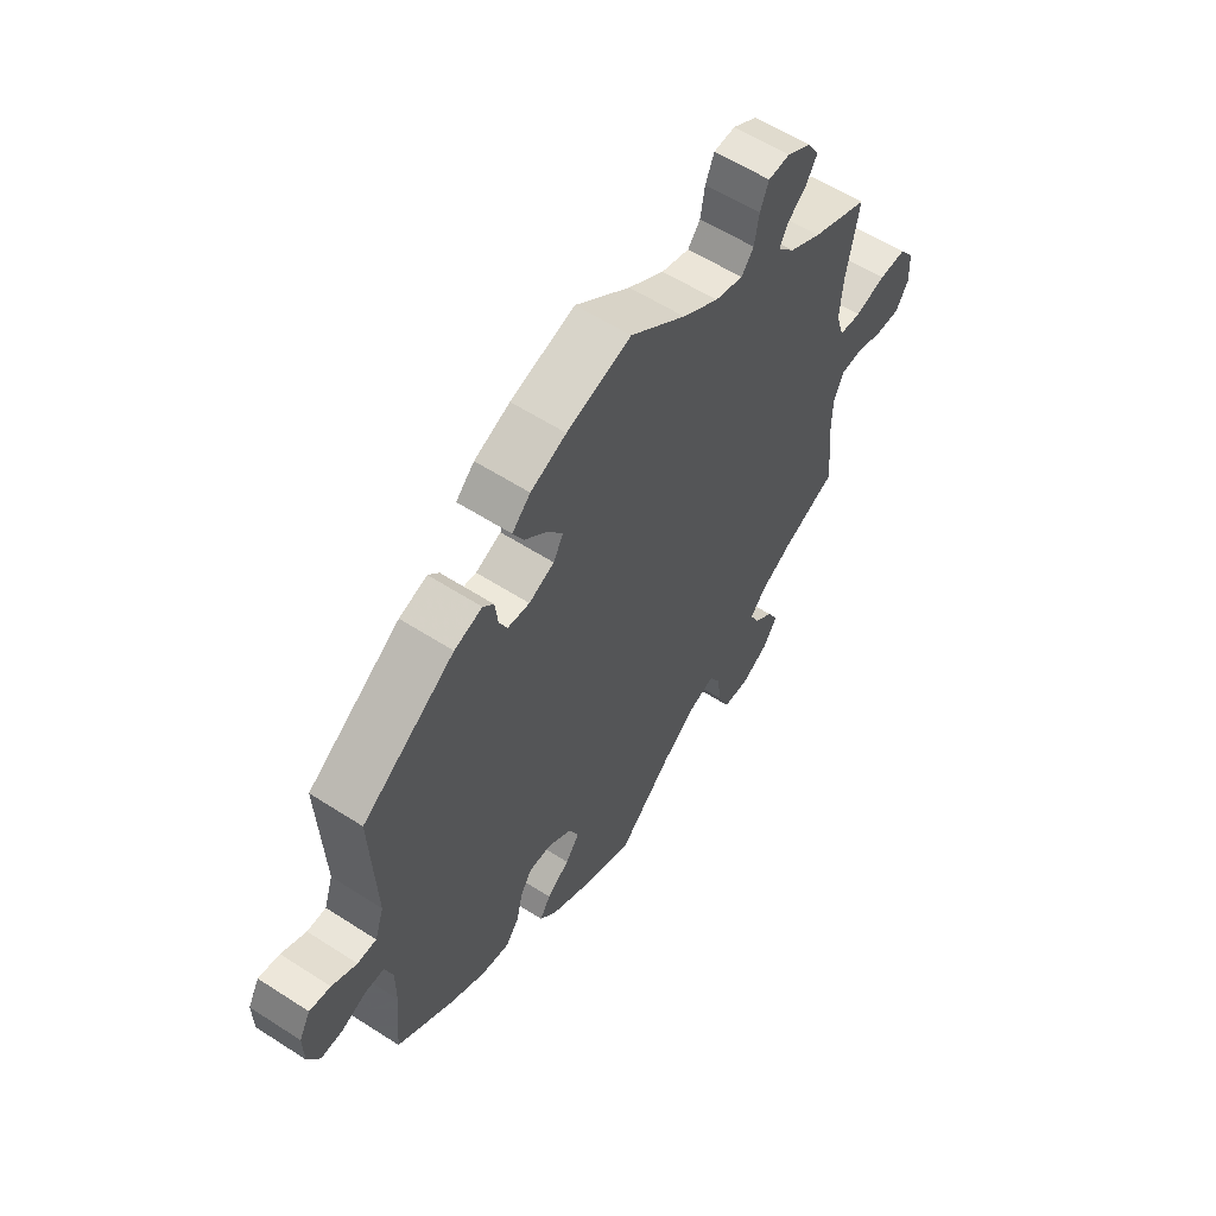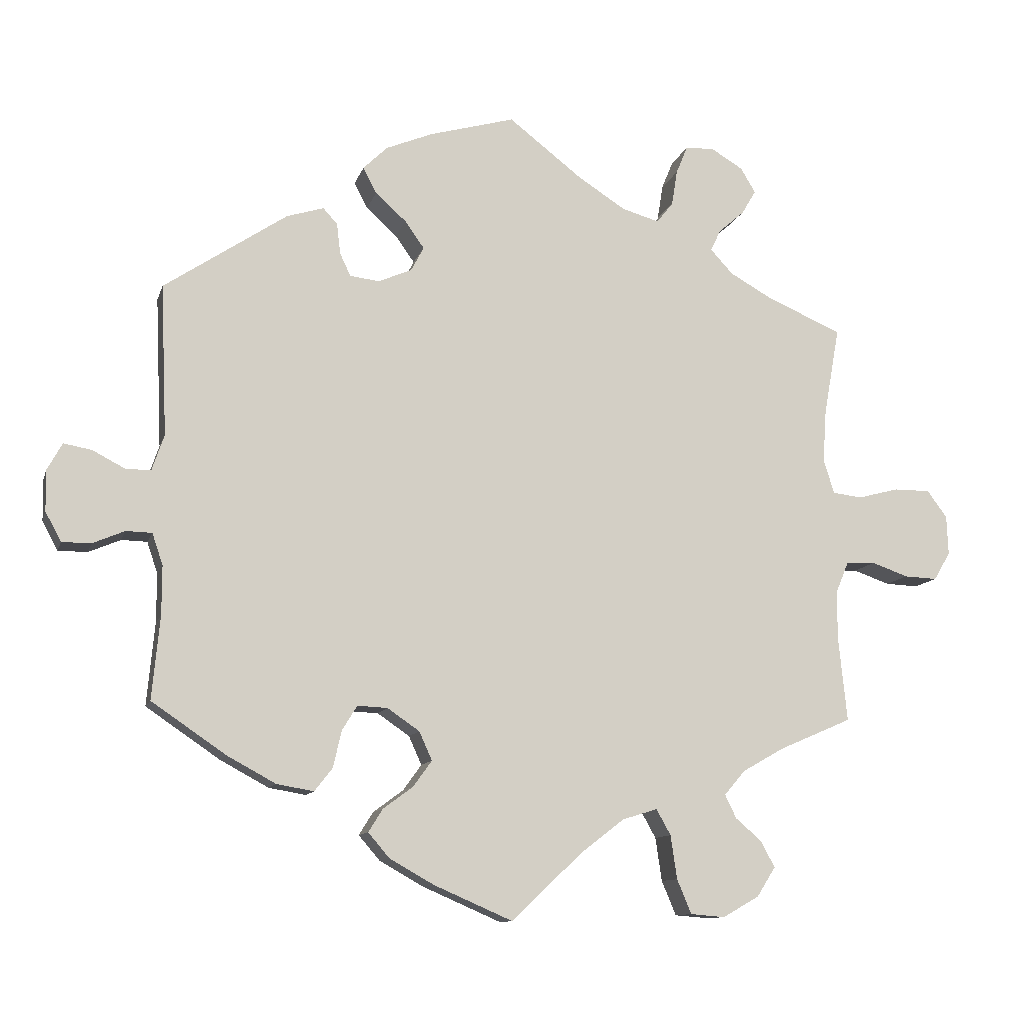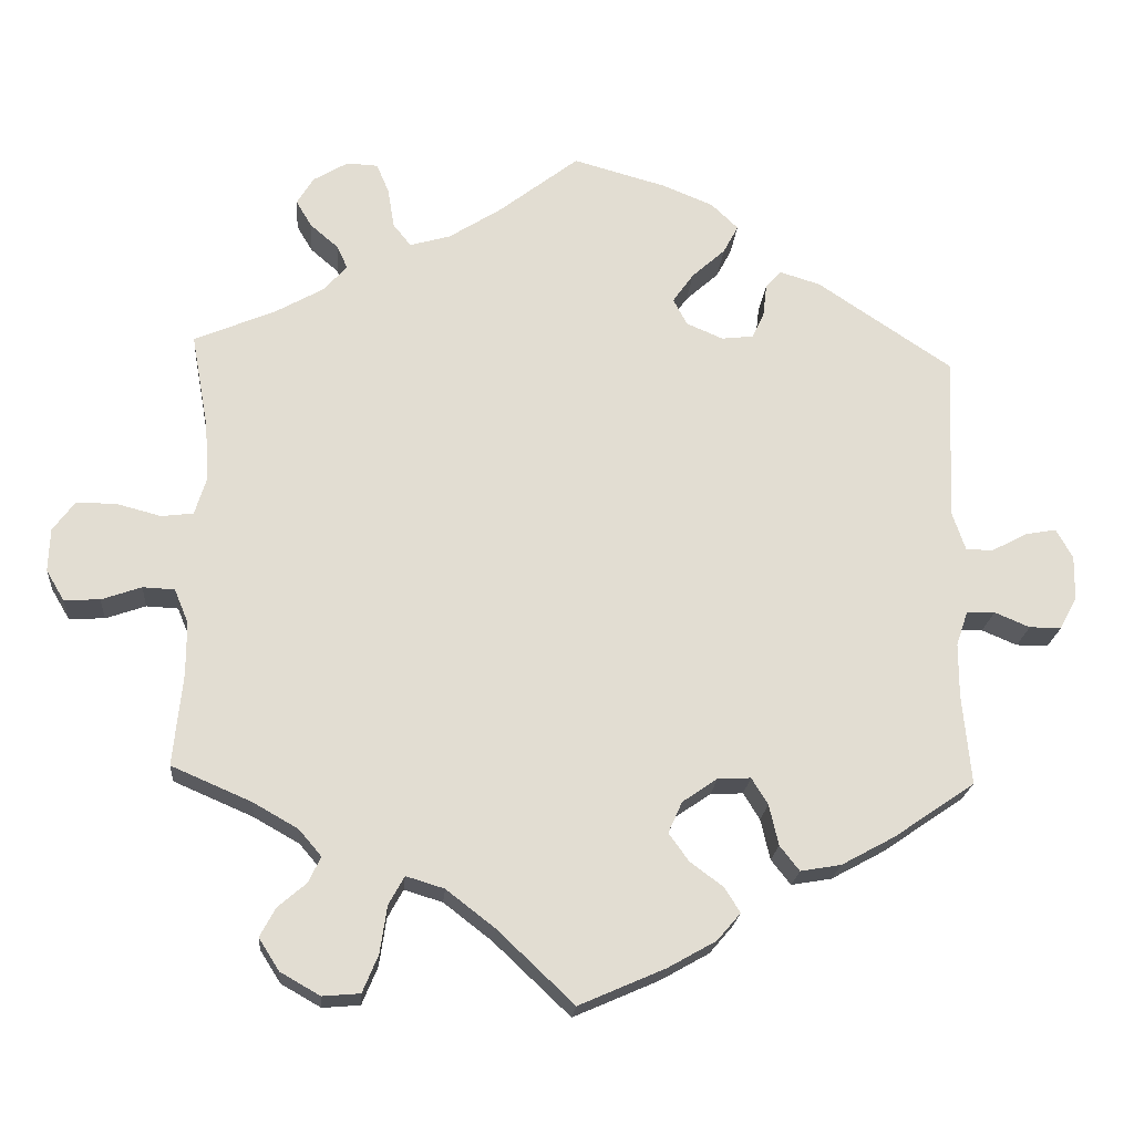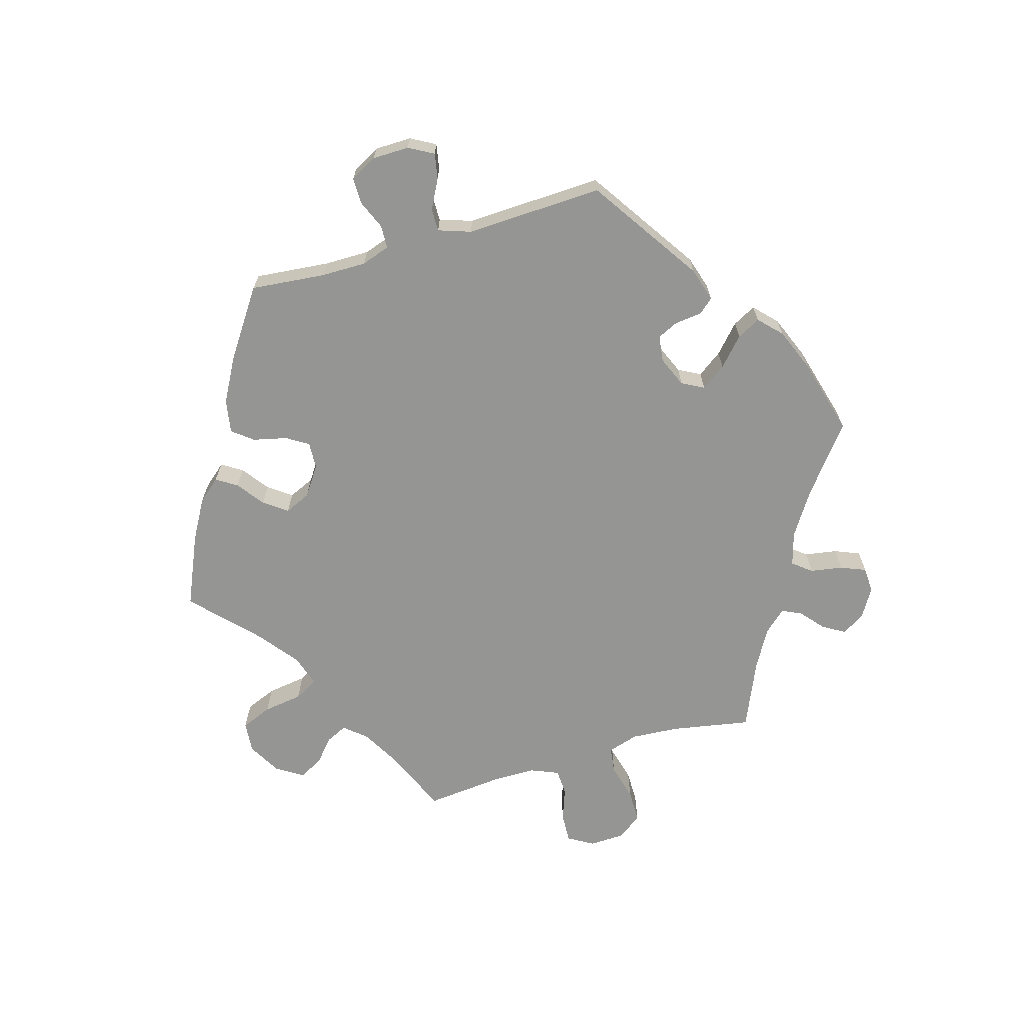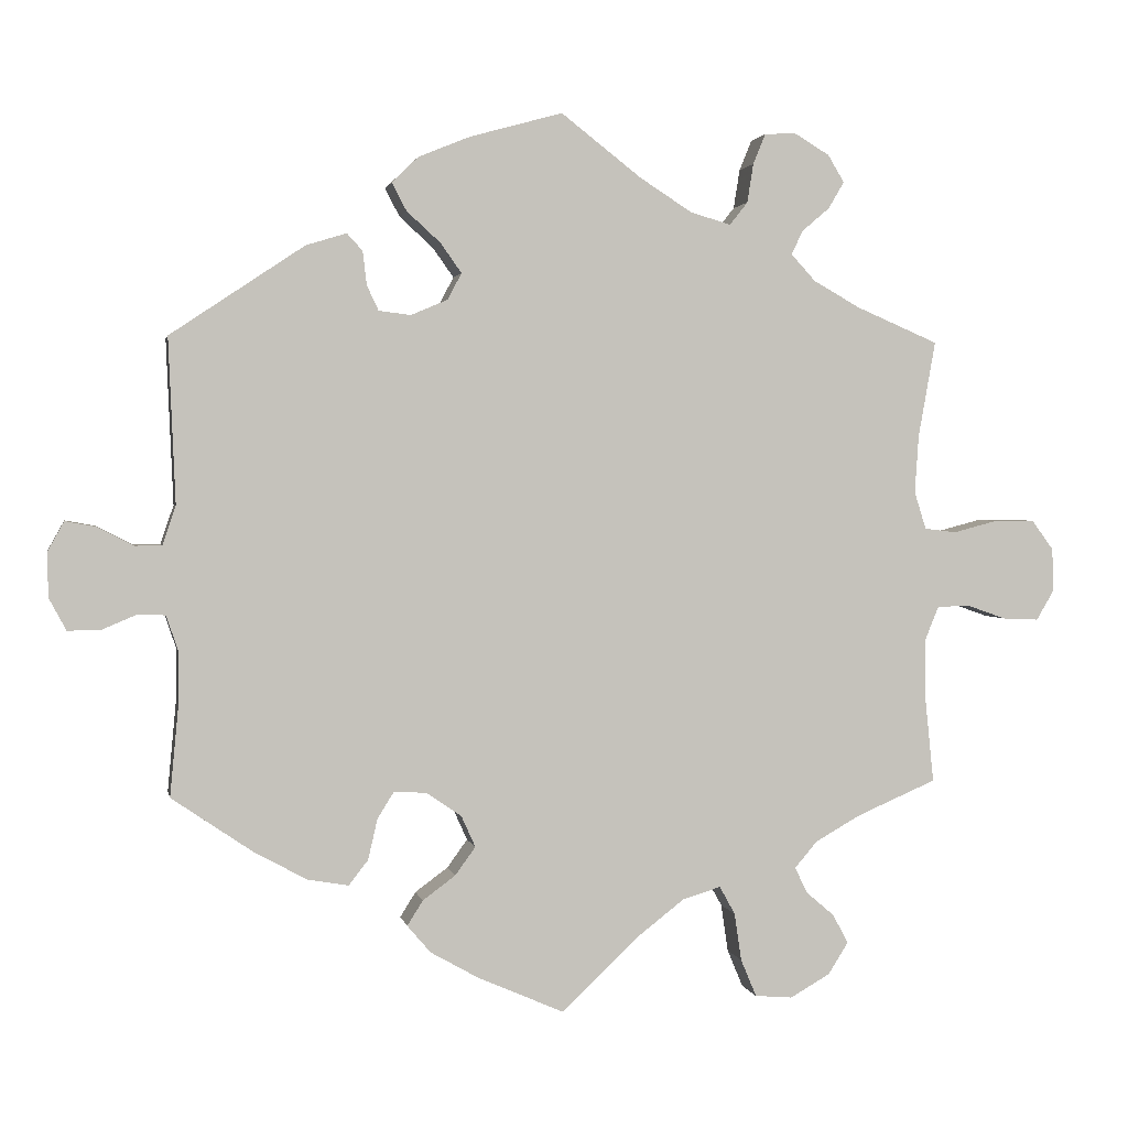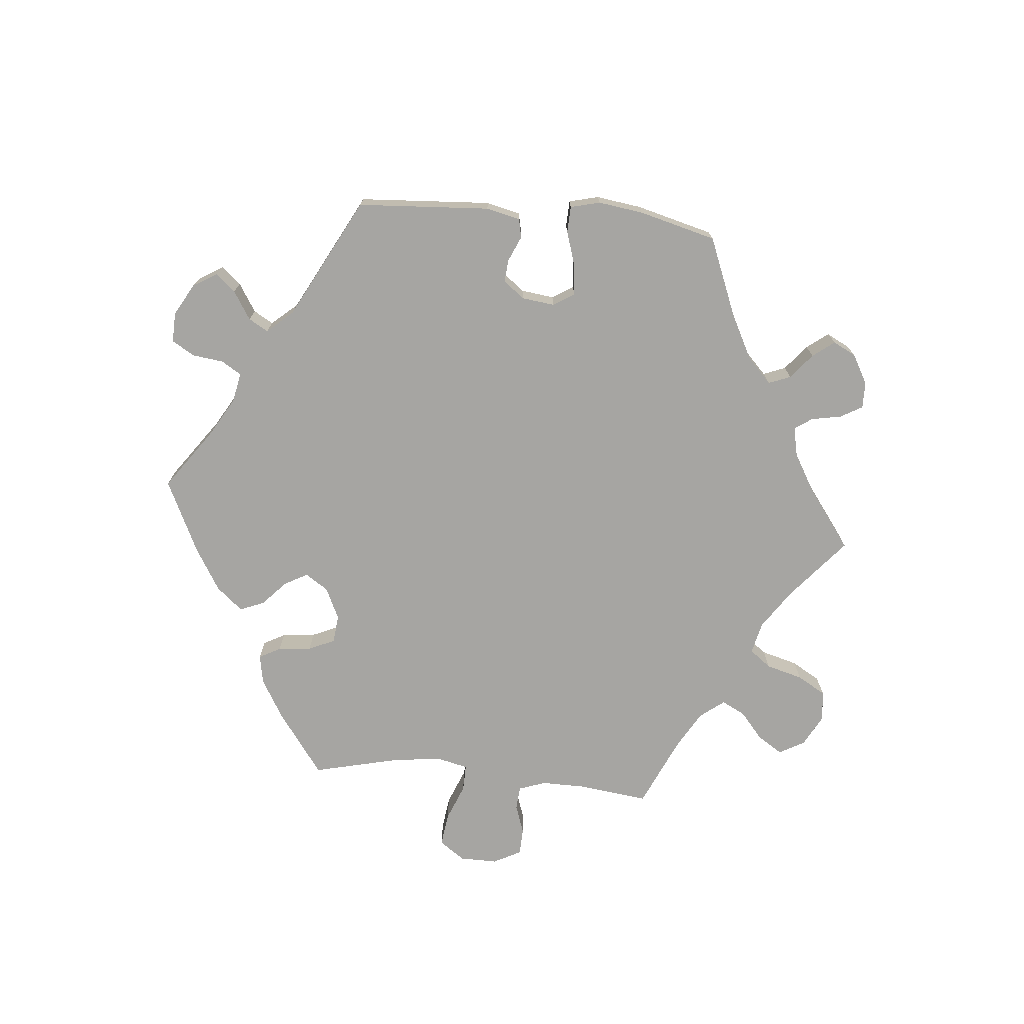
<metadata>
{"format":"obj","ext":"obj","renderer":"f3d","projection":"perspective","resolution":1024,"background":"white","views":[{"elev":58.4,"azim":-56.3,"up":"+Z"},{"elev":-11.0,"azim":-14.2,"up":"+Z"},{"elev":-20.9,"azim":175.4,"up":"+Z"},{"elev":-67.3,"azim":-73.8,"up":"+Y"},{"elev":1.8,"azim":-10.9,"up":"+Z"},{"elev":-73.6,"azim":-35.5,"up":"+Y"}]}
</metadata>
<code>
v -0.328 0.07 0.404
v -0.276 0.07 0.42
v -0.256 0.07 0.398
v -0.251 0.07 0.355
v -0.236 0.07 0.323
v -0.195 0.07 0.318
v -0.148 0.07 0.338
v -0.13 0.07 0.372
v -0.157 0.07 0.41
v -0.2 0.07 0.449
v -0.219 0.07 0.485
v -0.185 0.07 0.518
v -0.119 0.07 0.545
v 0 0.07 0.578
v 0.103 0.07 0.498
v 0.17 0.07 0.455
v 0.222 0.07 0.44
v 0.245 0.07 0.469
v 0.253 0.07 0.519
v 0.269 0.07 0.558
v 0.309 0.07 0.56
v 0.354 0.07 0.533
v 0.375 0.07 0.498
v 0.355 0.07 0.464
v 0.319 0.07 0.433
v 0.305 0.07 0.403
v 0.336 0.07 0.369
v 0.396 0.07 0.335
v 0.501 0.07 0.29
v 0.479 0.07 0.167
v 0.474 0.07 0.093
v 0.489 0.07 0.045
v 0.53 0.07 0.04
v 0.587 0.07 0.055
v 0.638 0.07 0.055
v 0.666 0.07 0.017
v 0.668 0.07 -0.038
v 0.645 0.07 -0.077
v 0.599 0.07 -0.075
v 0.548 0.07 -0.057
v 0.507 0.07 -0.059
v 0.489 0.07 -0.103
v 0.489 0.07 -0.171
v 0.501 0.07 -0.289
v 0.399 0.07 -0.333
v 0.341 0.07 -0.366
v 0.312 0.07 -0.4
v 0.328 0.07 -0.433
v 0.364 0.07 -0.464
v 0.384 0.07 -0.501
v 0.358 0.07 -0.542
v 0.307 0.07 -0.571
v 0.259 0.07 -0.567
v 0.239 0.07 -0.519
v 0.23 0.07 -0.458
v 0.21 0.07 -0.422
v 0.161 0.07 -0.437
v 0.099 0.07 -0.485
v 0.001 0.07 -0.578
v -0.109 0.07 -0.53
v -0.171 0.07 -0.495
v -0.201 0.07 -0.46
v -0.181 0.07 -0.428
v -0.139 0.07 -0.397
v -0.113 0.07 -0.361
v -0.131 0.07 -0.321
v -0.176 0.07 -0.29
v -0.218 0.07 -0.288
v -0.239 0.07 -0.322
v -0.251 0.07 -0.374
v -0.276 0.07 -0.406
v -0.328 0.07 -0.397
v -0.396 0.07 -0.36
v -0.5 0.07 -0.289
v -0.489 0.07 -0.173
v -0.489 0.07 -0.104
v -0.504 0.07 -0.06
v -0.54 0.07 -0.059
v -0.585 0.07 -0.078
v -0.626 0.07 -0.078
v -0.648 0.07 -0.037
v -0.649 0.07 0.02
v -0.628 0.07 0.058
v -0.589 0.07 0.051
v -0.543 0.07 0.027
v -0.508 0.07 0.027
v -0.491 0.07 0.077
v -0.5 0.07 0.289
v -0.328 0 0.404
v -0.276 0 0.42
v -0.256 0 0.398
v -0.251 0 0.355
v -0.236 0 0.323
v -0.195 0 0.318
v -0.148 0 0.338
v -0.13 0 0.372
v -0.157 0 0.41
v -0.2 0 0.449
v -0.219 0 0.485
v -0.185 0 0.518
v -0.119 0 0.545
v 0 0 0.578
v 0.103 0 0.498
v 0.17 0 0.455
v 0.222 0 0.44
v 0.245 0 0.469
v 0.253 0 0.519
v 0.269 0 0.558
v 0.309 0 0.56
v 0.354 0 0.533
v 0.375 0 0.498
v 0.355 0 0.464
v 0.319 0 0.433
v 0.305 0 0.403
v 0.336 0 0.369
v 0.396 0 0.335
v 0.501 0 0.29
v 0.479 0 0.167
v 0.474 0 0.093
v 0.489 0 0.045
v 0.53 0 0.04
v 0.587 0 0.055
v 0.638 0 0.055
v 0.666 0 0.017
v 0.668 0 -0.038
v 0.645 0 -0.077
v 0.599 0 -0.075
v 0.548 0 -0.057
v 0.507 0 -0.059
v 0.489 0 -0.103
v 0.489 0 -0.171
v 0.501 0 -0.289
v 0.399 0 -0.333
v 0.341 0 -0.366
v 0.312 0 -0.4
v 0.328 0 -0.433
v 0.364 0 -0.464
v 0.384 0 -0.501
v 0.358 0 -0.542
v 0.307 0 -0.571
v 0.259 0 -0.567
v 0.239 0 -0.519
v 0.23 0 -0.458
v 0.21 0 -0.422
v 0.161 0 -0.437
v 0.099 0 -0.485
v 0.001 0 -0.578
v -0.109 0 -0.53
v -0.171 0 -0.495
v -0.201 0 -0.46
v -0.181 0 -0.428
v -0.139 0 -0.397
v -0.113 0 -0.361
v -0.131 0 -0.321
v -0.176 0 -0.29
v -0.218 0 -0.288
v -0.239 0 -0.322
v -0.251 0 -0.374
v -0.276 0 -0.406
v -0.328 0 -0.397
v -0.396 0 -0.36
v -0.5 0 -0.289
v -0.489 0 -0.173
v -0.489 0 -0.104
v -0.504 0 -0.06
v -0.54 0 -0.059
v -0.585 0 -0.078
v -0.626 0 -0.078
v -0.648 0 -0.037
v -0.649 0 0.02
v -0.628 0 0.058
v -0.589 0 0.051
v -0.543 0 0.027
v -0.508 0 0.027
v -0.491 0 0.077
v -0.5 0 0.289
f 87 88 1 2
f 86 87 2 3
f 82 83 84 85
f 82 85 86
f 81 82 86
f 78 79 80 81
f 77 78 81 86
f 76 77 86 3
f 72 73 74 75
f 69 70 71 72
f 68 69 72 75
f 67 68 75 76
f 61 62 63 64
f 61 64 65
f 58 59 60 61
f 57 58 61 65
f 56 57 65 66
f 52 53 54 55
f 52 55 56
f 51 52 56
f 48 49 50 51
f 47 48 51 56
f 46 47 56 66
f 43 44 45
f 42 43 45 46
f 41 42 46 66
f 37 38 39 40
f 37 40 41
f 36 37 41
f 33 34 35 36
f 32 33 36 41
f 31 32 41 66
f 28 29 30
f 27 28 30 31
f 26 27 31 66
f 22 23 24 25
f 18 19 20 21
f 18 21 22 25
f 12 13 14 15
f 12 15 16
f 9 10 11 12
f 8 9 12 16
f 7 8 16 17
f 67 76 3 4
f 66 67 4 5
f 17 18 25 26
f 6 7 17 26
f 6 26 66
f 5 6 66
f 90 89 176 175
f 91 90 175 174
f 173 172 171 170
f 174 173 170
f 174 170 169
f 169 168 167 166
f 174 169 166 165
f 91 174 165 164
f 163 162 161 160
f 160 159 158 157
f 163 160 157 156
f 164 163 156 155
f 152 151 150 149
f 153 152 149
f 149 148 147 146
f 153 149 146 145
f 154 153 145 144
f 143 142 141 140
f 144 143 140
f 144 140 139
f 139 138 137 136
f 144 139 136 135
f 154 144 135 134
f 133 132 131
f 134 133 131 130
f 154 134 130 129
f 128 127 126 125
f 129 128 125
f 129 125 124
f 124 123 122 121
f 129 124 121 120
f 154 129 120 119
f 118 117 116
f 119 118 116 115
f 154 119 115 114
f 113 112 111 110
f 109 108 107 106
f 113 110 109 106
f 103 102 101 100
f 104 103 100
f 100 99 98 97
f 104 100 97 96
f 105 104 96 95
f 92 91 164 155
f 93 92 155 154
f 114 113 106 105
f 114 105 95 94
f 154 114 94
f 154 94 93
f 1 89 90 2
f 2 90 91 3
f 3 91 92 4
f 4 92 93 5
f 5 93 94 6
f 6 94 95 7
f 7 95 96 8
f 8 96 97 9
f 9 97 98 10
f 10 98 99 11
f 11 99 100 12
f 12 100 101 13
f 13 101 102 14
f 14 102 103 15
f 15 103 104 16
f 16 104 105 17
f 17 105 106 18
f 18 106 107 19
f 19 107 108 20
f 20 108 109 21
f 21 109 110 22
f 22 110 111 23
f 23 111 112 24
f 24 112 113 25
f 25 113 114 26
f 26 114 115 27
f 27 115 116 28
f 28 116 117 29
f 29 117 118 30
f 30 118 119 31
f 31 119 120 32
f 32 120 121 33
f 33 121 122 34
f 34 122 123 35
f 35 123 124 36
f 36 124 125 37
f 37 125 126 38
f 38 126 127 39
f 39 127 128 40
f 40 128 129 41
f 41 129 130 42
f 42 130 131 43
f 43 131 132 44
f 44 132 133 45
f 45 133 134 46
f 46 134 135 47
f 47 135 136 48
f 48 136 137 49
f 49 137 138 50
f 50 138 139 51
f 51 139 140 52
f 52 140 141 53
f 53 141 142 54
f 54 142 143 55
f 55 143 144 56
f 56 144 145 57
f 57 145 146 58
f 58 146 147 59
f 59 147 148 60
f 60 148 149 61
f 61 149 150 62
f 62 150 151 63
f 63 151 152 64
f 64 152 153 65
f 65 153 154 66
f 66 154 155 67
f 67 155 156 68
f 68 156 157 69
f 69 157 158 70
f 70 158 159 71
f 71 159 160 72
f 72 160 161 73
f 73 161 162 74
f 74 162 163 75
f 75 163 164 76
f 76 164 165 77
f 77 165 166 78
f 78 166 167 79
f 79 167 168 80
f 80 168 169 81
f 81 169 170 82
f 82 170 171 83
f 83 171 172 84
f 84 172 173 85
f 85 173 174 86
f 86 174 175 87
f 87 175 176 88
f 88 176 89 1

</code>
